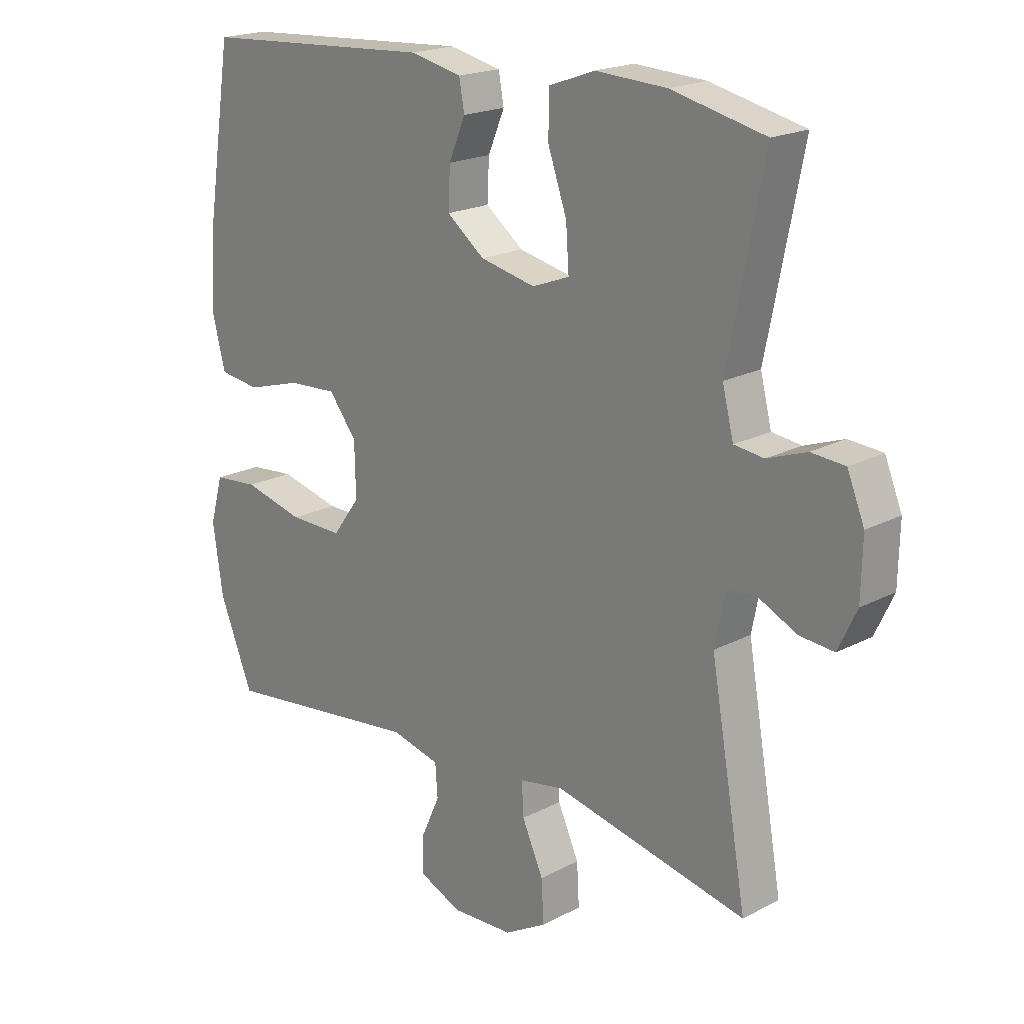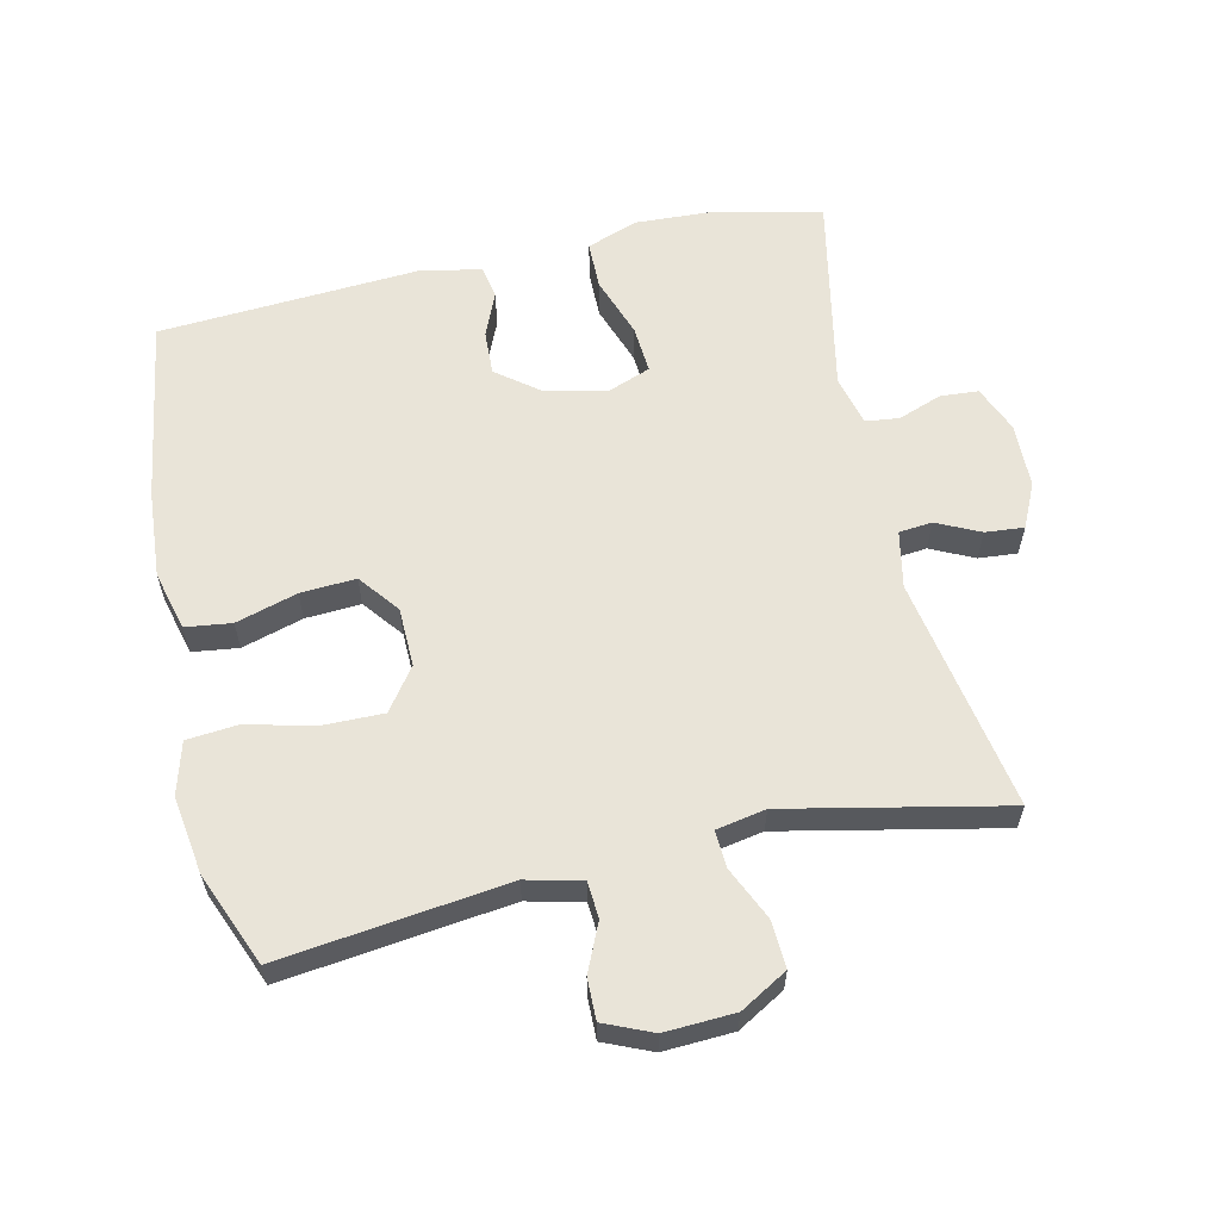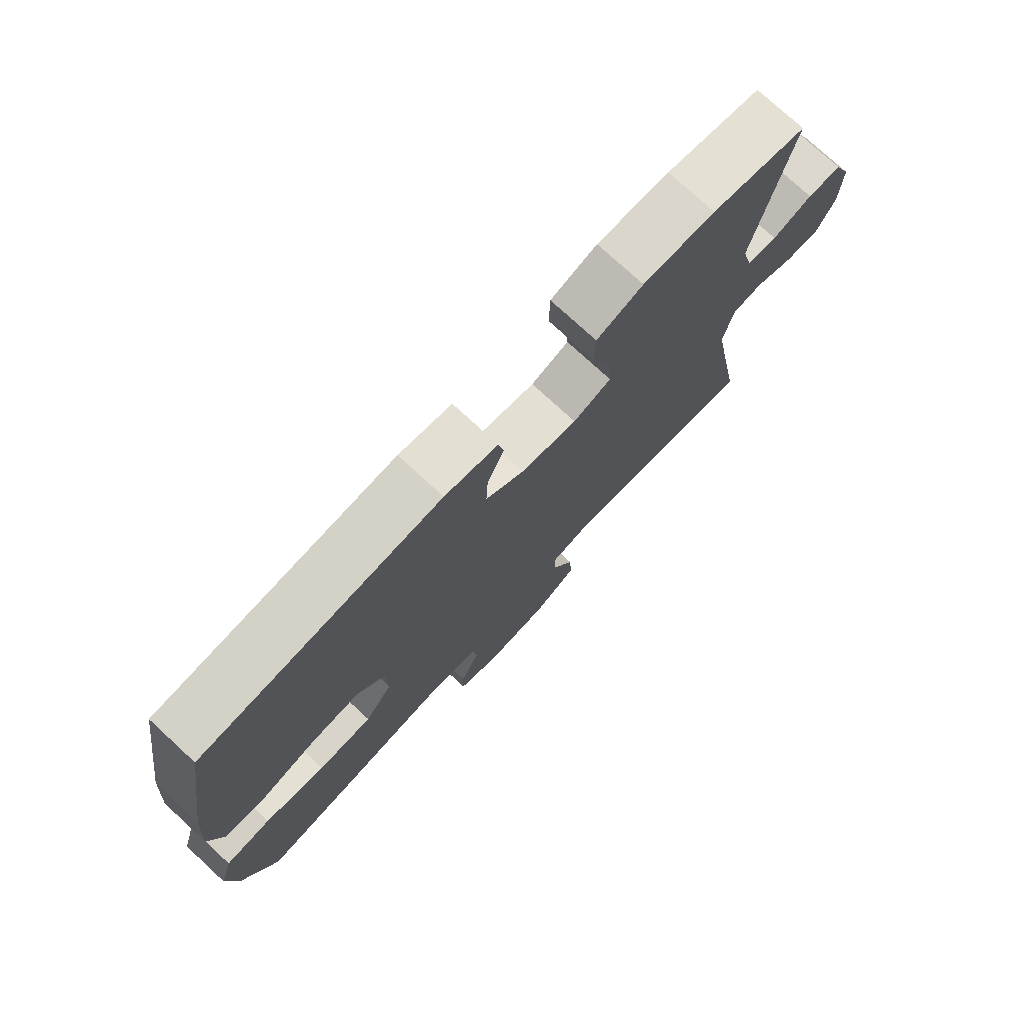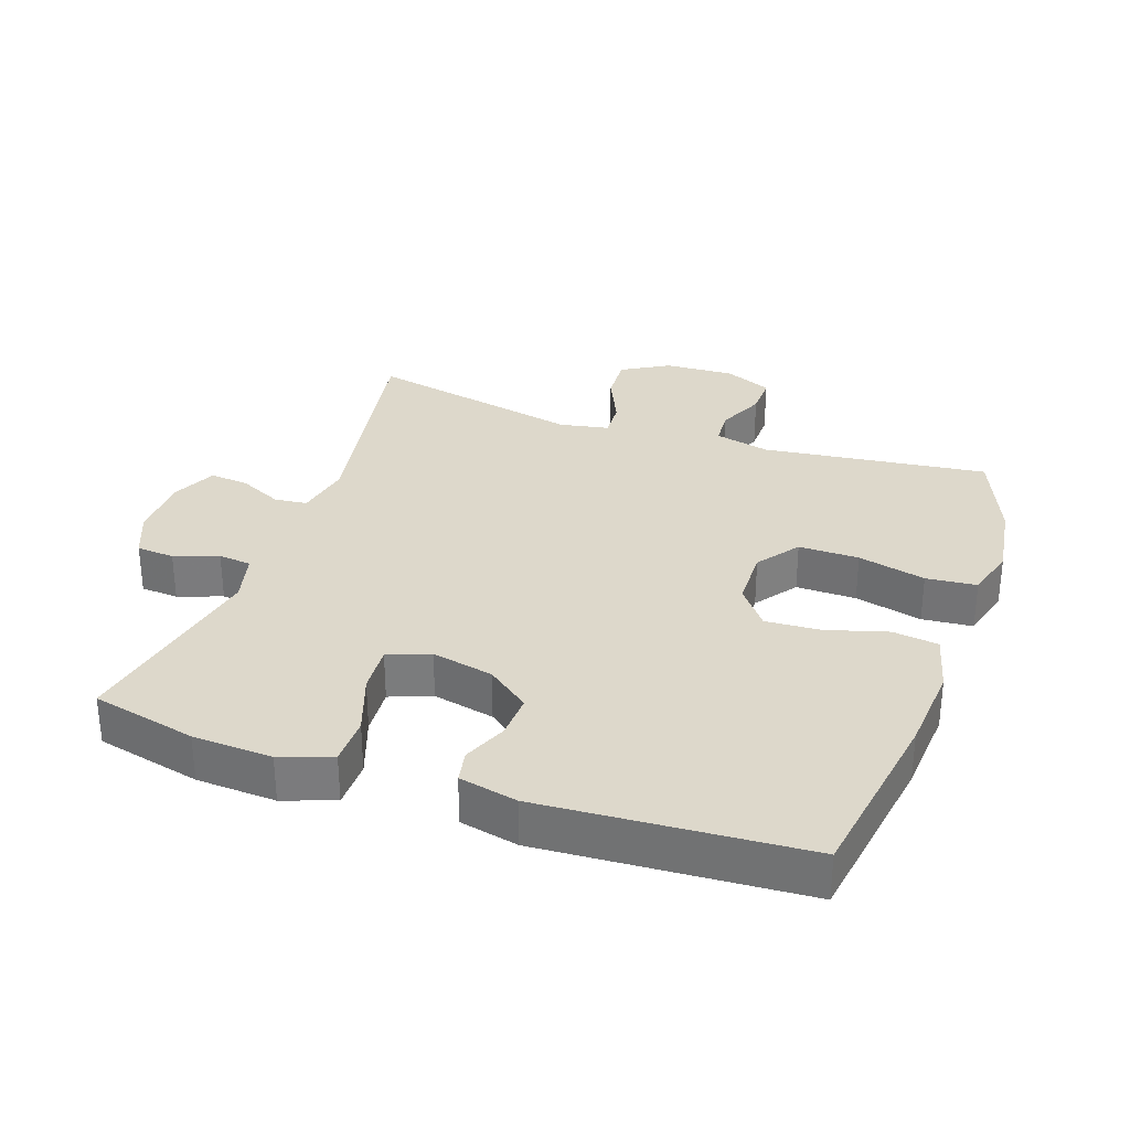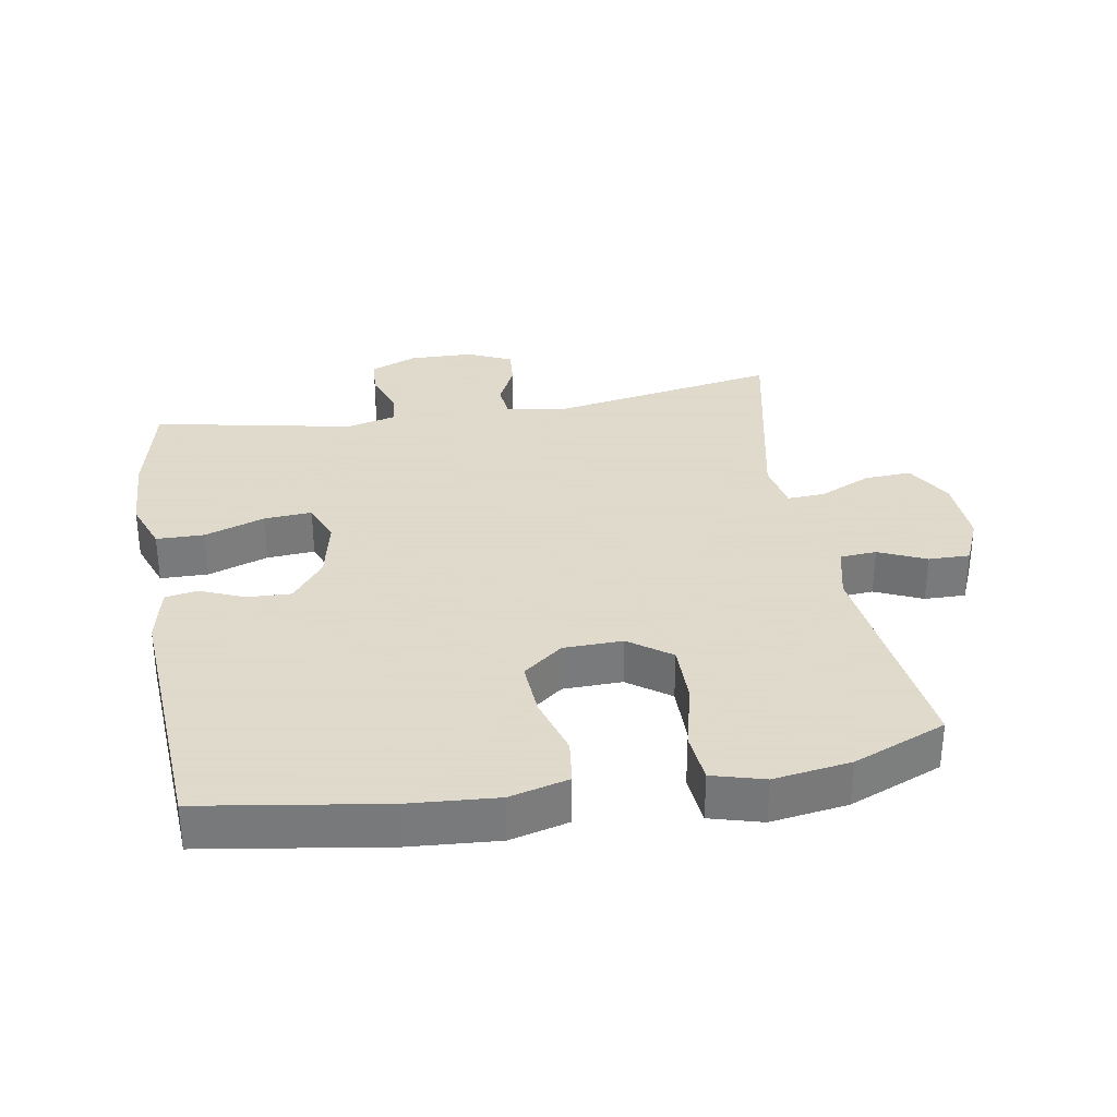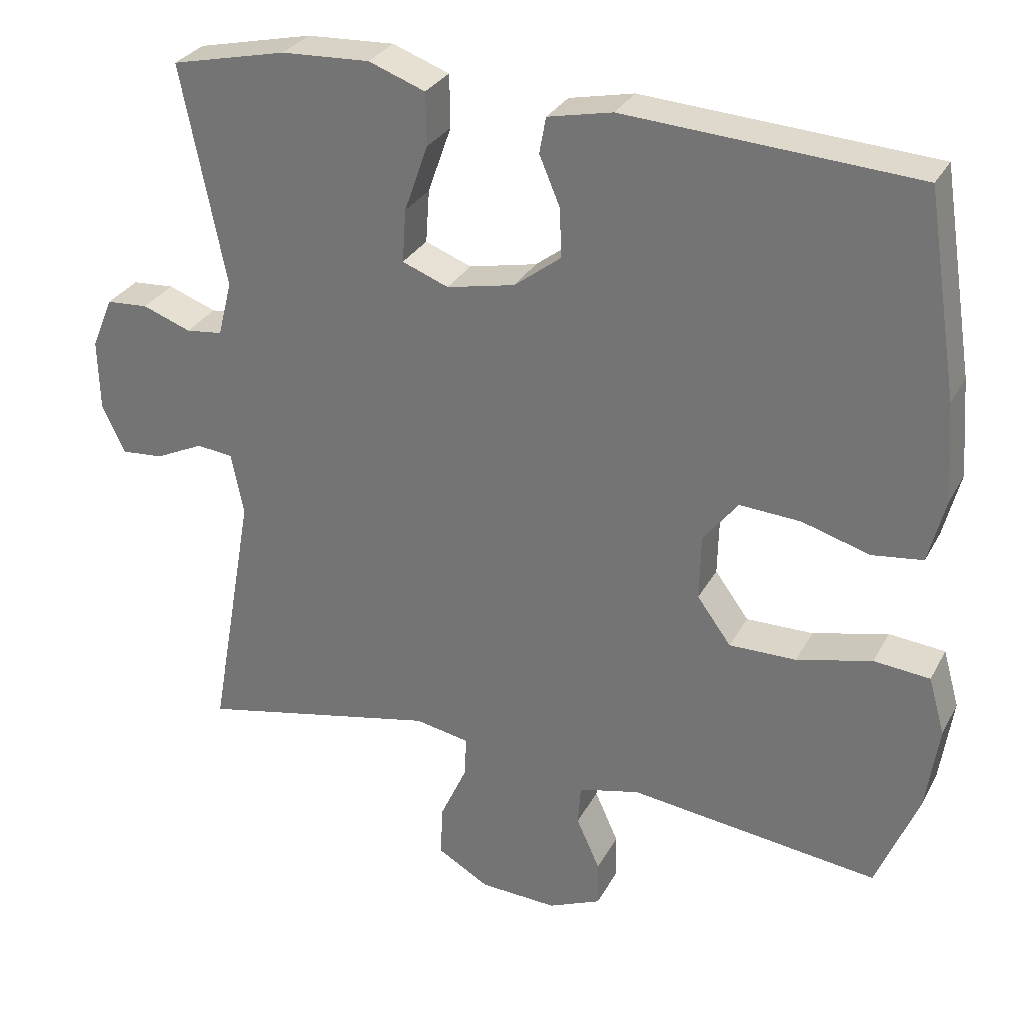
<metadata>
{"format":"obj","ext":"obj","renderer":"f3d","projection":"perspective","resolution":1024,"background":"white","views":[{"elev":19.7,"azim":-134.2,"up":"+Z"},{"elev":60.4,"azim":167.3,"up":"+Y"},{"elev":76.0,"azim":132.7,"up":"+Z"},{"elev":31.5,"azim":19.2,"up":"+Y"},{"elev":32.4,"azim":80.2,"up":"+Y"},{"elev":29.8,"azim":23.7,"up":"+Z"}]}
</metadata>
<code>
v 0.5 0.07 0.5
v 0.543 0.07 0.226
v 0.553 0.07 0.093
v 0.53 0.07 0.004
v 0.461 0.07 -0.005
v 0.369 0.07 0.022
v 0.286 0.07 0.027
v 0.239 0.07 -0.033
v 0.237 0.07 -0.122
v 0.283 0.07 -0.185
v 0.374 0.07 -0.184
v 0.476 0.07 -0.159
v 0.552 0.07 -0.166
v 0.574 0.07 -0.244
v 0.557 0.07 -0.36
v 0.5 0.07 -0.5
v 0.16 0.07 -0.458
v 0.077 0.07 -0.478
v 0.073 0.07 -0.533
v 0.105 0.07 -0.604
v 0.106 0.07 -0.666
v 0.034 0.07 -0.697
v -0.071 0.07 -0.692
v -0.142 0.07 -0.651
v -0.138 0.07 -0.58
v -0.102 0.07 -0.501
v -0.099 0.07 -0.445
v -0.173 0.07 -0.431
v -0.5 0.07 -0.5
v -0.438 0.07 -0.149
v -0.455 0.07 -0.064
v -0.505 0.07 -0.059
v -0.57 0.07 -0.09
v -0.628 0.07 -0.095
v -0.659 0.07 -0.029
v -0.661 0.07 0.068
v -0.632 0.07 0.138
v -0.575 0.07 0.142
v -0.509 0.07 0.118
v -0.459 0.07 0.124
v -0.44 0.07 0.199
v -0.5 0.07 0.5
v -0.342 0.07 0.536
v -0.222 0.07 0.542
v -0.145 0.07 0.514
v -0.144 0.07 0.442
v -0.176 0.07 0.351
v -0.181 0.07 0.279
v -0.118 0.07 0.255
v -0.025 0.07 0.275
v 0.039 0.07 0.324
v 0.036 0.07 0.391
v 0.008 0.07 0.457
v 0.017 0.07 0.506
v 0.105 0.07 0.525
v 0.5 0 0.5
v 0.543 0 0.226
v 0.553 0 0.093
v 0.53 0 0.004
v 0.461 0 -0.005
v 0.369 0 0.022
v 0.286 0 0.027
v 0.239 0 -0.033
v 0.237 0 -0.122
v 0.283 0 -0.185
v 0.374 0 -0.184
v 0.476 0 -0.159
v 0.552 0 -0.166
v 0.574 0 -0.244
v 0.557 0 -0.36
v 0.5 0 -0.5
v 0.16 0 -0.458
v 0.077 0 -0.478
v 0.073 0 -0.533
v 0.105 0 -0.604
v 0.106 0 -0.666
v 0.034 0 -0.697
v -0.071 0 -0.692
v -0.142 0 -0.651
v -0.138 0 -0.58
v -0.102 0 -0.501
v -0.099 0 -0.445
v -0.173 0 -0.431
v -0.5 0 -0.5
v -0.438 0 -0.149
v -0.455 0 -0.064
v -0.505 0 -0.059
v -0.57 0 -0.09
v -0.628 0 -0.095
v -0.659 0 -0.029
v -0.661 0 0.068
v -0.632 0 0.138
v -0.575 0 0.142
v -0.509 0 0.118
v -0.459 0 0.124
v -0.44 0 0.199
v -0.5 0 0.5
v -0.342 0 0.536
v -0.222 0 0.542
v -0.145 0 0.514
v -0.144 0 0.442
v -0.176 0 0.351
v -0.181 0 0.279
v -0.118 0 0.255
v -0.025 0 0.275
v 0.039 0 0.324
v 0.036 0 0.391
v 0.008 0 0.457
v 0.017 0 0.506
v 0.105 0 0.525
f 4 5 6
f 3 4 6
f 2 3 6
f 1 2 6
f 55 1 6
f 54 55 6
f 53 54 6
f 52 53 6
f 51 52 6 7
f 50 51 7 8
f 49 50 8 9
f 48 49 9 10
f 45 46 47
f 44 45 47
f 43 44 47
f 42 43 47
f 41 42 47
f 40 41 47 48
f 37 38 39
f 36 37 39
f 35 36 39
f 34 35 39
f 33 34 39
f 32 33 39
f 31 32 39 40
f 40 48 10
f 31 40 10
f 30 31 10
f 24 25 26
f 23 24 26
f 22 23 26
f 21 22 26
f 20 21 26
f 19 20 26
f 18 19 26 27
f 17 18 27 28
f 15 16 17
f 14 15 17
f 13 14 17
f 12 13 17
f 11 12 17
f 10 11 17 28
f 10 28 29 30
f 61 60 59
f 61 59 58
f 61 58 57
f 61 57 56
f 61 56 110
f 61 110 109
f 61 109 108
f 61 108 107
f 62 61 107 106
f 63 62 106 105
f 64 63 105 104
f 65 64 104 103
f 102 101 100
f 102 100 99
f 102 99 98
f 102 98 97
f 102 97 96
f 103 102 96 95
f 94 93 92
f 94 92 91
f 94 91 90
f 94 90 89
f 94 89 88
f 94 88 87
f 95 94 87 86
f 65 103 95
f 65 95 86
f 65 86 85
f 81 80 79
f 81 79 78
f 81 78 77
f 81 77 76
f 81 76 75
f 81 75 74
f 82 81 74 73
f 83 82 73 72
f 72 71 70
f 72 70 69
f 72 69 68
f 72 68 67
f 72 67 66
f 83 72 66 65
f 85 84 83 65
f 1 56 57 2
f 2 57 58 3
f 3 58 59 4
f 4 59 60 5
f 5 60 61 6
f 6 61 62 7
f 7 62 63 8
f 8 63 64 9
f 9 64 65 10
f 10 65 66 11
f 11 66 67 12
f 12 67 68 13
f 13 68 69 14
f 14 69 70 15
f 15 70 71 16
f 16 71 72 17
f 17 72 73 18
f 18 73 74 19
f 19 74 75 20
f 20 75 76 21
f 21 76 77 22
f 22 77 78 23
f 23 78 79 24
f 24 79 80 25
f 25 80 81 26
f 26 81 82 27
f 27 82 83 28
f 28 83 84 29
f 29 84 85 30
f 30 85 86 31
f 31 86 87 32
f 32 87 88 33
f 33 88 89 34
f 34 89 90 35
f 35 90 91 36
f 36 91 92 37
f 37 92 93 38
f 38 93 94 39
f 39 94 95 40
f 40 95 96 41
f 41 96 97 42
f 42 97 98 43
f 43 98 99 44
f 44 99 100 45
f 45 100 101 46
f 46 101 102 47
f 47 102 103 48
f 48 103 104 49
f 49 104 105 50
f 50 105 106 51
f 51 106 107 52
f 52 107 108 53
f 53 108 109 54
f 54 109 110 55
f 55 110 56 1

</code>
